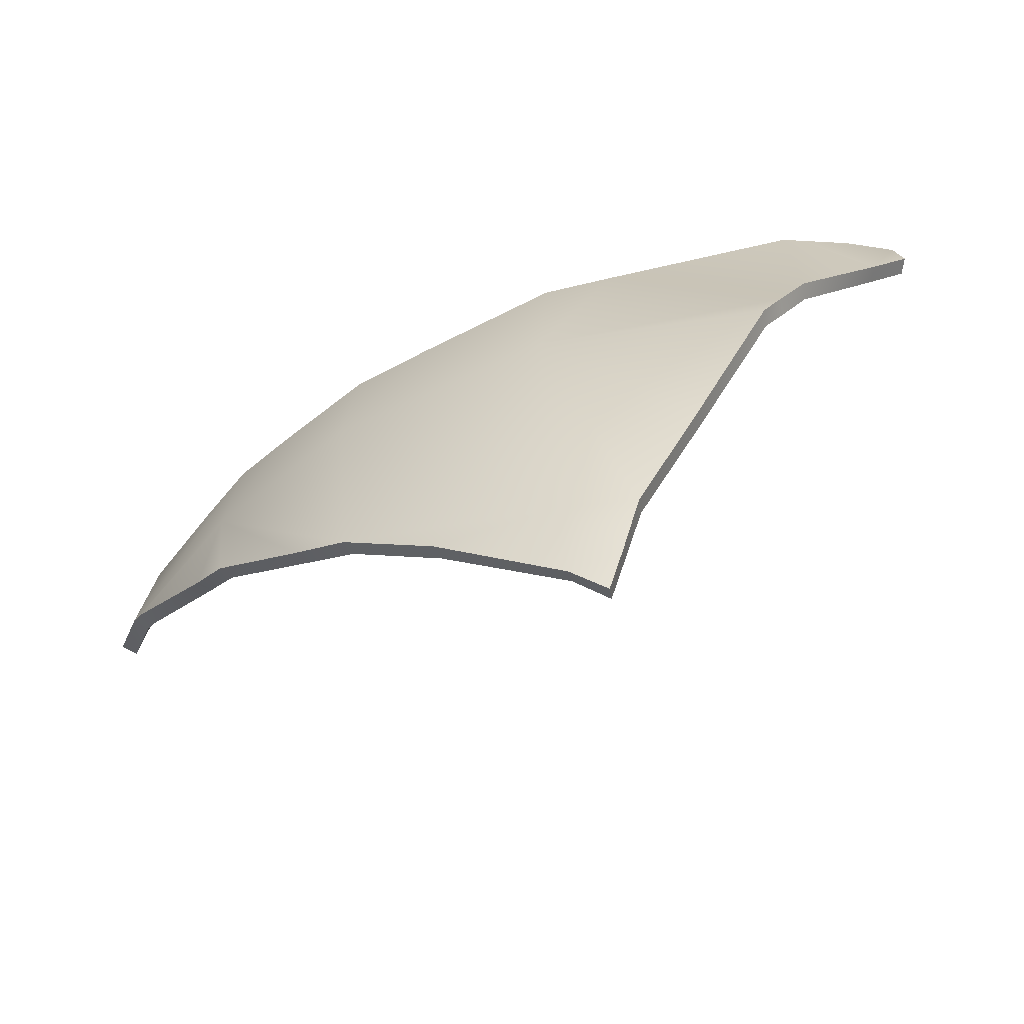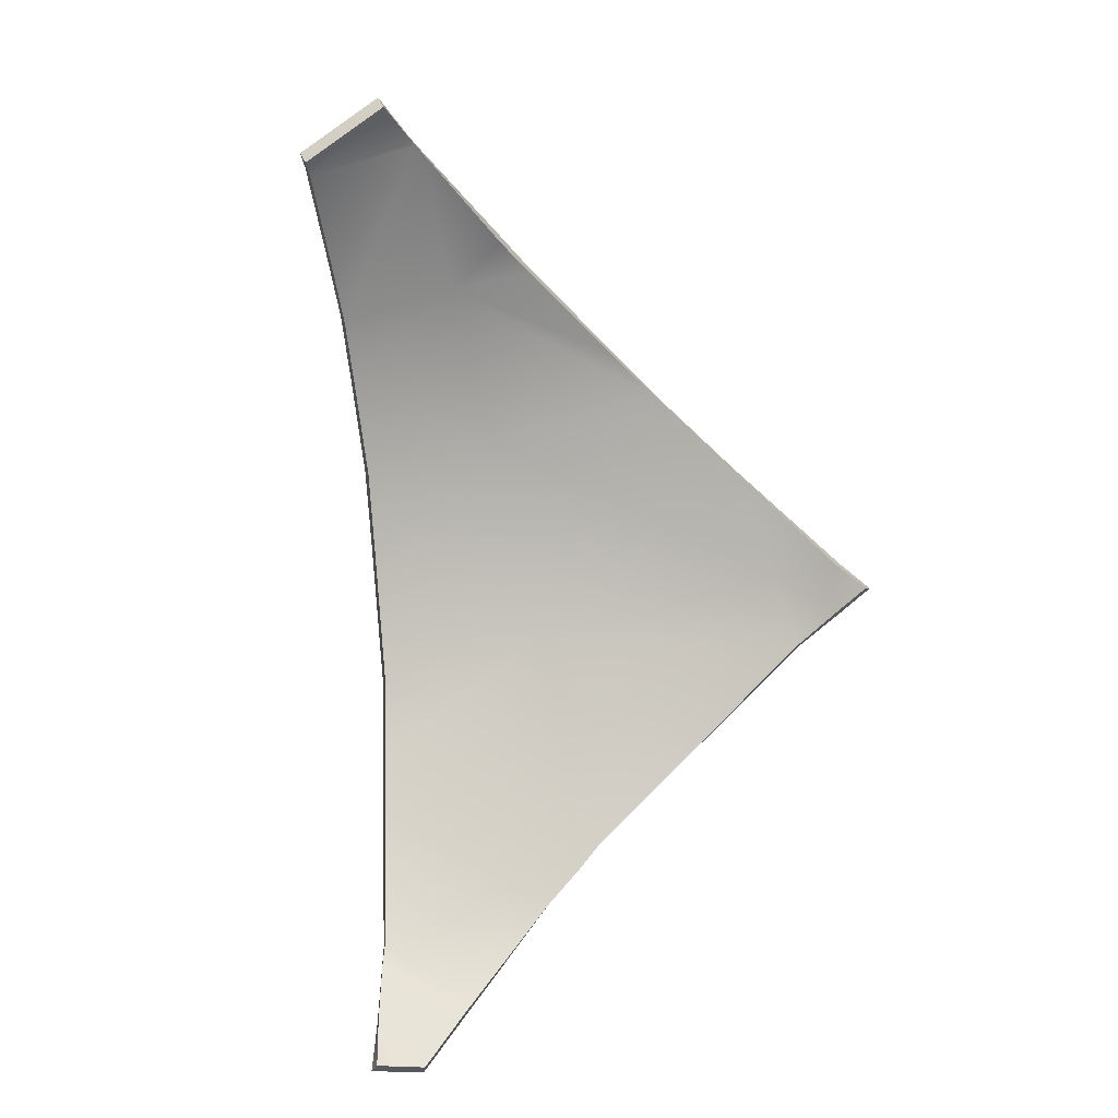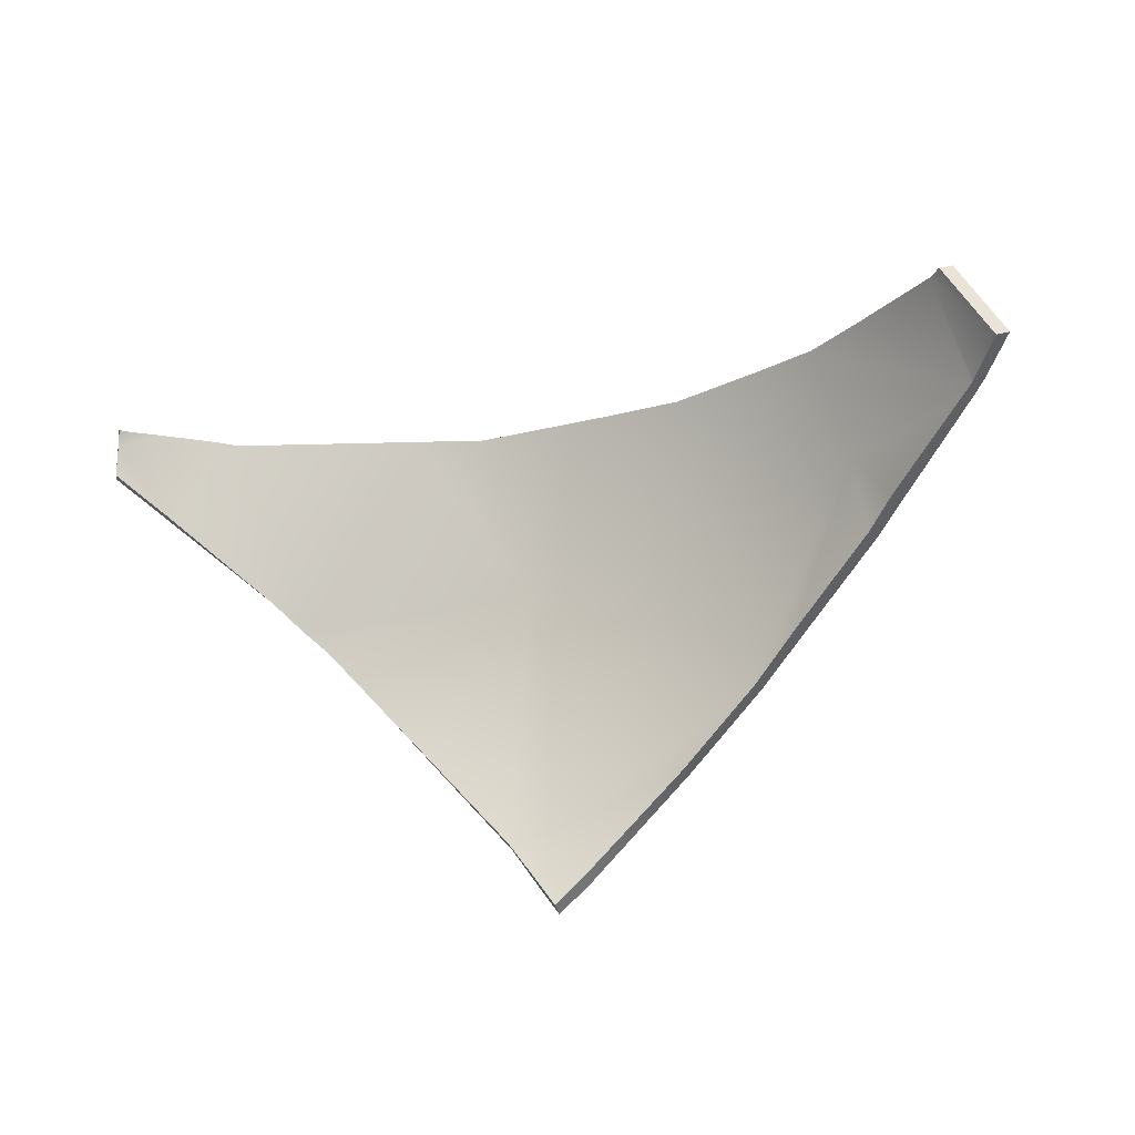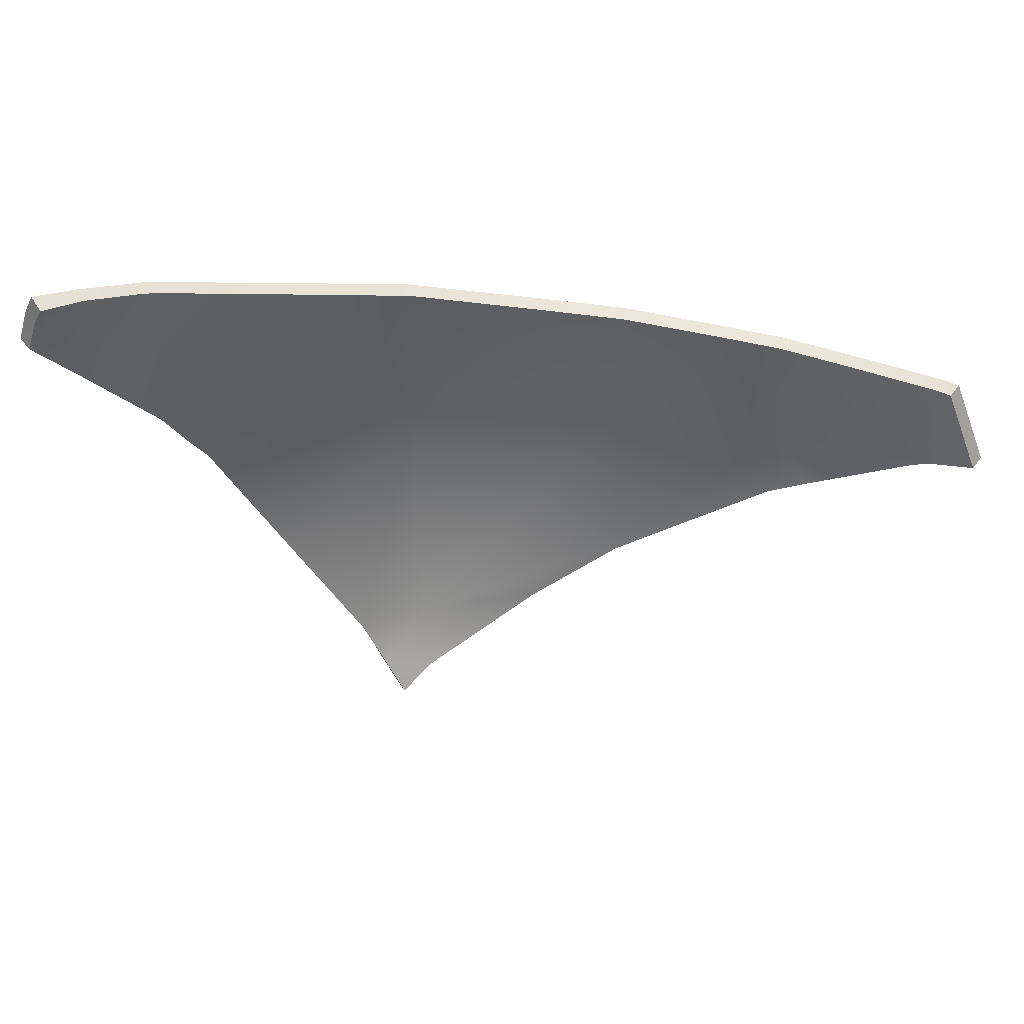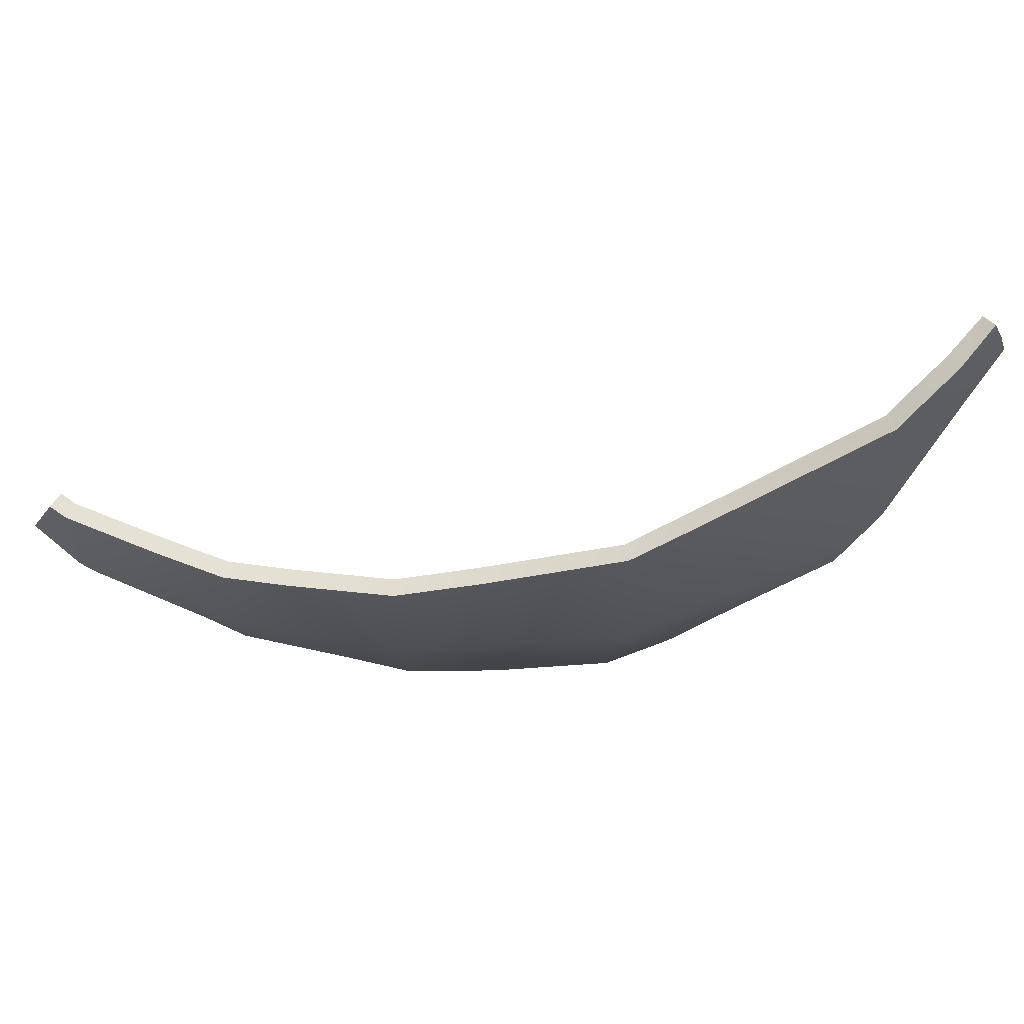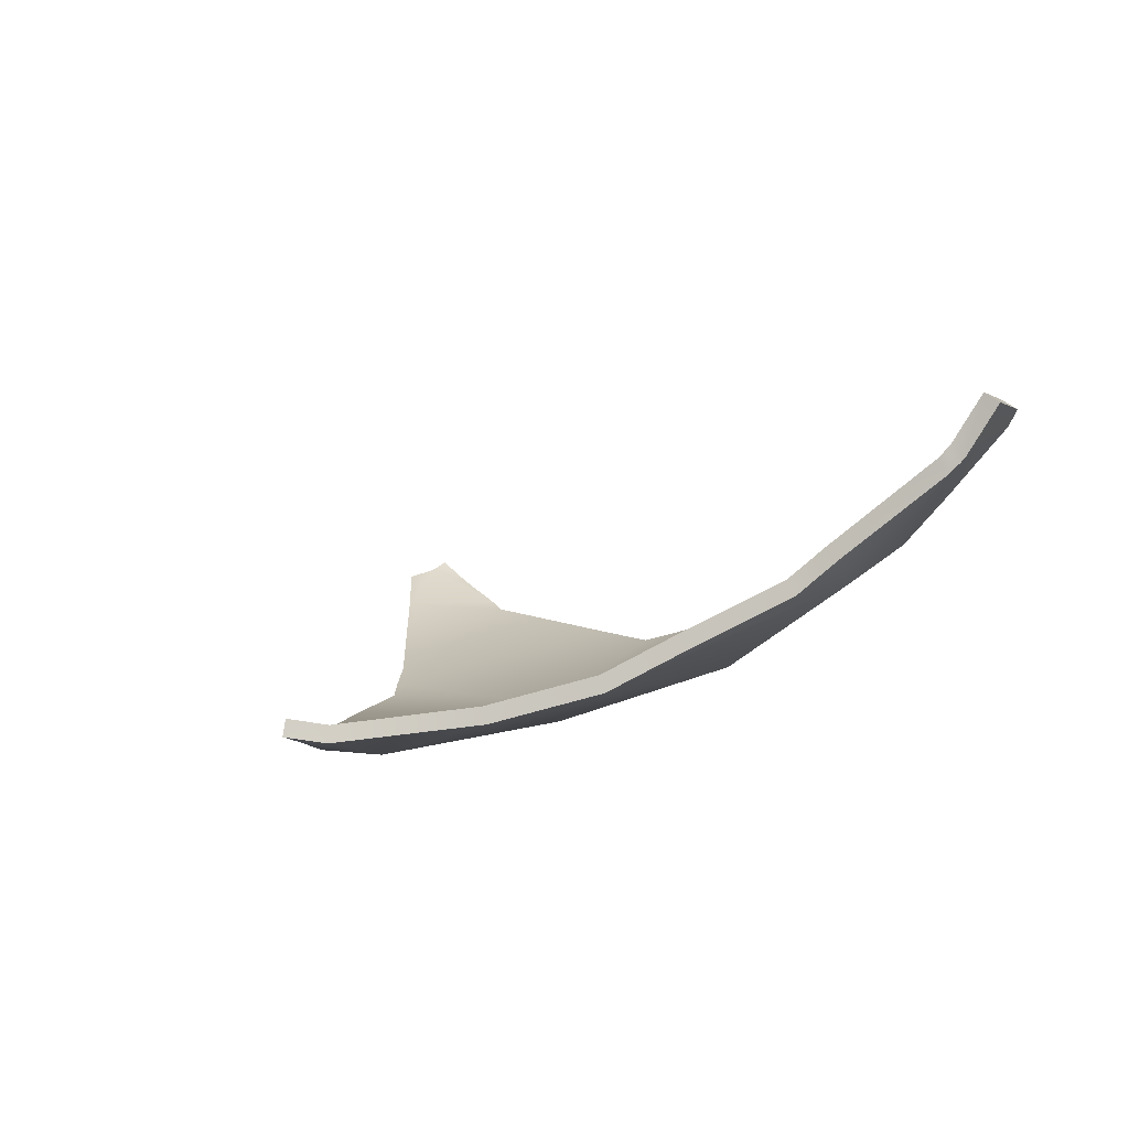
<metadata>
{"format":"obj","ext":"obj","renderer":"f3d","projection":"perspective","resolution":1024,"background":"white","views":[{"elev":-58.9,"azim":-179.7,"up":"+Y"},{"elev":72.8,"azim":-105.8,"up":"+Z"},{"elev":72.9,"azim":-14.1,"up":"+Z"},{"elev":40.9,"azim":-27.7,"up":"+Y"},{"elev":71.6,"azim":150.3,"up":"+Y"},{"elev":15.8,"azim":37.3,"up":"+Z"}]}
</metadata>
<code>
g SoccerBall_Explode_Thin_04
v -0.01404 -0.1665 -0.1604
v -0.04281 -0.1586 -0.1683
v -0.03524 -0.1791 -0.1577
v -0.008654 -0.1299 -0.1766
v 0.05802 -0.1201 -0.1472
v -0.05213 -0.132 -0.1829
v -0.001296 0.02087 -0.1986
v -0.08722 -0.06505 -0.1986
v -0.1317 0.02087 -0.2198
v 0.1099 -0.08509 -0.1283
v -0.1429 0.03739 -0.2191
v 0.1179 0.02087 -0.1403
v 0.1941 0.02087 -0.07784
v 0.1397 -0.0634 -0.1077
v 0.1902 -0.02682 -0.07392
v 0.1596 0.09244 -0.09546
v 0.1886 0.08891 -0.07225
v 0.1121 0.09866 -0.1315
v 0.06902 0.107 -0.1513
v -0.006228 0.1219 -0.1838
v -0.0475 0.1328 -0.1889
v -0.1594 0.1625 -0.2013
v -0.1594 0.06151 -0.2177
v -0.2122 0.1262 -0.1986
v -0.1718 0.1666 -0.1986
v -0.2322 0.1754 -0.188
v -0.2372 0.1572 -0.19
v -0.2027 0.1769 -0.1923
v -0.2289 0.1863 -0.1832
v 0.1902 -0.02682 -0.07392
v 0.2064 -0.01382 -0.05544
v 0.1941 0.02087 -0.07784
v 0.2505 0.02087 -0.009099
v 0.2545 0.02424 -0.003598
v 0.1886 0.08891 -0.07225
v 0.2146 0.08796 -0.04069
v 0.2491 0.08715 0.003366
v 0.2561 0.02559 -0.001282
v 0.2682 0.03776 0.02731
v 0.2539 0.08786 0.01343
v -0.04421 -0.1543 -0.1594
v -0.01628 -0.1623 -0.1516
v -0.03657 -0.1749 -0.1487
v -0.01155 -0.127 -0.1674
v 0.05384 -0.1183 -0.1382
v -0.05365 -0.1294 -0.1734
v -0.004297 0.0209 -0.1891
v -0.08875 -0.06352 -0.1889
v -0.1333 0.02039 -0.2099
v 0.1051 -0.08375 -0.1197
v -0.1444 0.03585 -0.2093
v 0.1126 0.02092 -0.1319
v 0.1871 0.02093 -0.07077
v 0.1335 -0.06209 -0.1
v 0.1835 -0.02567 -0.06662
v 0.1534 0.09122 -0.08773
v 0.1816 0.08775 -0.0652
v 0.1069 0.09731 -0.1231
v 0.06472 0.1056 -0.1424
v -0.008953 0.1204 -0.1743
v -0.04906 0.1313 -0.1791
v -0.1591 0.1609 -0.1914
v -0.1603 0.05992 -0.2079
v -0.2106 0.1247 -0.1889
v -0.1702 0.1651 -0.1889
v -0.2306 0.1727 -0.1785
v -0.2357 0.1557 -0.1802
v -0.2012 0.175 -0.1826
v -0.2274 0.182 -0.1743
v 0.1987 -0.01257 -0.04925
v 0.1835 -0.02567 -0.06662
v 0.1871 0.02093 -0.07077
v 0.2428 0.02011 -0.002778
v 0.2467 0.02298 0.002586
v 0.1816 0.08775 -0.0652
v 0.2068 0.08676 -0.03445
v 0.2407 0.0858 0.008605
v 0.2478 0.02424 0.004201
v 0.2593 0.03642 0.03167
v 0.245 0.08652 0.01778
v -0.01628 -0.1623 -0.1516
v -0.03524 -0.1791 -0.1577
v -0.03657 -0.1749 -0.1487
v -0.01404 -0.1665 -0.1604
v 0.05384 -0.1183 -0.1382
v 0.05802 -0.1201 -0.1472
v 0.1051 -0.08375 -0.1197
v 0.1099 -0.08509 -0.1283
v 0.1335 -0.06209 -0.1
v 0.1397 -0.0634 -0.1077
v 0.1835 -0.02567 -0.06662
v 0.1902 -0.02682 -0.07392
v -0.04281 -0.1586 -0.1683
v -0.03657 -0.1749 -0.1487
v -0.03524 -0.1791 -0.1577
v -0.04421 -0.1543 -0.1594
v -0.05213 -0.132 -0.1829
v -0.05365 -0.1294 -0.1734
v -0.08722 -0.06505 -0.1986
v -0.08875 -0.06352 -0.1889
v -0.1317 0.02087 -0.2198
v -0.1333 0.02039 -0.2099
v -0.1429 0.03739 -0.2191
v -0.1444 0.03585 -0.2093
v -0.1594 0.06151 -0.2177
v -0.1603 0.05992 -0.2079
v -0.2122 0.1262 -0.1986
v -0.2106 0.1247 -0.1889
v -0.2372 0.1572 -0.19
v -0.2357 0.1557 -0.1802
v -0.2322 0.1754 -0.188
v -0.2357 0.1557 -0.1802
v -0.2372 0.1572 -0.19
v -0.2306 0.1727 -0.1785
v -0.2289 0.1863 -0.1832
v -0.2274 0.182 -0.1743
v 0.1987 -0.01257 -0.04925
v 0.1902 -0.02682 -0.07392
v 0.1835 -0.02567 -0.06662
v 0.2064 -0.01382 -0.05544
v 0.2428 0.02011 -0.002778
v 0.2505 0.02087 -0.009099
v 0.2467 0.02298 0.002586
v 0.2545 0.02424 -0.003598
v 0.2478 0.02424 0.004201
v 0.2561 0.02559 -0.001282
v 0.2593 0.03642 0.03167
v 0.2682 0.03776 0.02731
v 0.2407 0.0858 0.008605
v 0.2539 0.08786 0.01343
v 0.245 0.08652 0.01778
v 0.2491 0.08715 0.003366
v 0.2068 0.08676 -0.03445
v 0.2146 0.08796 -0.04069
v 0.1816 0.08775 -0.0652
v 0.1886 0.08891 -0.07225
v 0.2682 0.03776 0.02731
v 0.245 0.08652 0.01778
v 0.2539 0.08786 0.01343
v 0.2593 0.03642 0.03167
v 0.1534 0.09122 -0.08773
v 0.1886 0.08891 -0.07225
v 0.1816 0.08775 -0.0652
v 0.1596 0.09244 -0.09546
v 0.1069 0.09731 -0.1231
v 0.1121 0.09866 -0.1315
v 0.06472 0.1056 -0.1424
v 0.06902 0.107 -0.1513
v -0.008953 0.1204 -0.1743
v -0.006228 0.1219 -0.1838
v -0.04906 0.1313 -0.1791
v -0.0475 0.1328 -0.1889
v -0.1591 0.1609 -0.1914
v -0.1594 0.1625 -0.2013
v -0.1702 0.1651 -0.1889
v -0.1718 0.1666 -0.1986
v -0.2012 0.175 -0.1826
v -0.2027 0.1769 -0.1923
v -0.2274 0.182 -0.1743
v -0.2289 0.1863 -0.1832
g SoccerBall_Explode_Thin_04_0
f 3 2 1
f 4 1 2
f 4 5 1
f 4 2 6
f 4 6 7
f 8 7 6
f 7 8 9
f 5 4 10
f 9 11 7
f 12 10 4
f 7 12 4
f 12 13 10
f 14 10 13
f 15 14 13
f 12 16 13
f 17 13 16
f 18 16 12
f 18 12 19
f 7 19 12
f 20 19 7
f 21 20 7
f 11 21 7
f 21 11 22
f 23 22 11
f 23 24 22
f 25 22 24
f 25 24 26
f 24 27 26
f 28 25 26
f 26 29 28
f 32 31 30
f 33 31 32
f 33 32 34
f 32 35 34
f 35 36 34
f 36 37 34
f 38 34 37
f 38 37 39
f 40 39 37
f 43 42 41
f 44 41 42
f 44 42 45
f 44 46 41
f 44 47 46
f 48 46 47
f 47 49 48
f 45 50 44
f 49 47 51
f 52 44 50
f 47 44 52
f 52 50 53
f 54 53 50
f 55 53 54
f 52 53 56
f 57 56 53
f 58 52 56
f 58 59 52
f 47 52 59
f 60 47 59
f 61 47 60
f 51 47 61
f 61 62 51
f 63 51 62
f 63 62 64
f 65 64 62
f 65 66 64
f 64 66 67
f 68 66 65
f 66 68 69
f 72 71 70
f 73 72 70
f 73 74 72
f 72 74 75
f 75 74 76
f 76 74 77
f 78 77 74
f 78 79 77
f 80 77 79
f 83 82 81
f 84 81 82
f 81 84 85
f 86 85 84
f 85 86 87
f 88 87 86
f 87 88 89
f 90 89 88
f 89 90 91
f 92 91 90
f 95 94 93
f 96 93 94
f 93 96 97
f 98 97 96
f 97 98 99
f 100 99 98
f 99 100 101
f 102 101 100
f 101 102 103
f 104 103 102
f 103 104 105
f 106 105 104
f 105 106 107
f 108 107 106
f 107 108 109
f 110 109 108
f 113 112 111
f 114 111 112
f 111 114 115
f 116 115 114
f 119 118 117
f 120 117 118
f 117 120 121
f 122 121 120
f 121 122 123
f 124 123 122
f 123 124 125
f 126 125 124
f 125 126 127
f 128 127 126
f 131 130 129
f 132 129 130
f 129 132 133
f 134 133 132
f 133 134 135
f 136 135 134
f 139 138 137
f 140 137 138
f 143 142 141
f 144 141 142
f 141 144 145
f 146 145 144
f 145 146 147
f 148 147 146
f 147 148 149
f 150 149 148
f 149 150 151
f 152 151 150
f 151 152 153
f 154 153 152
f 153 154 155
f 156 155 154
f 155 156 157
f 158 157 156
f 157 158 159
f 160 159 158

</code>
